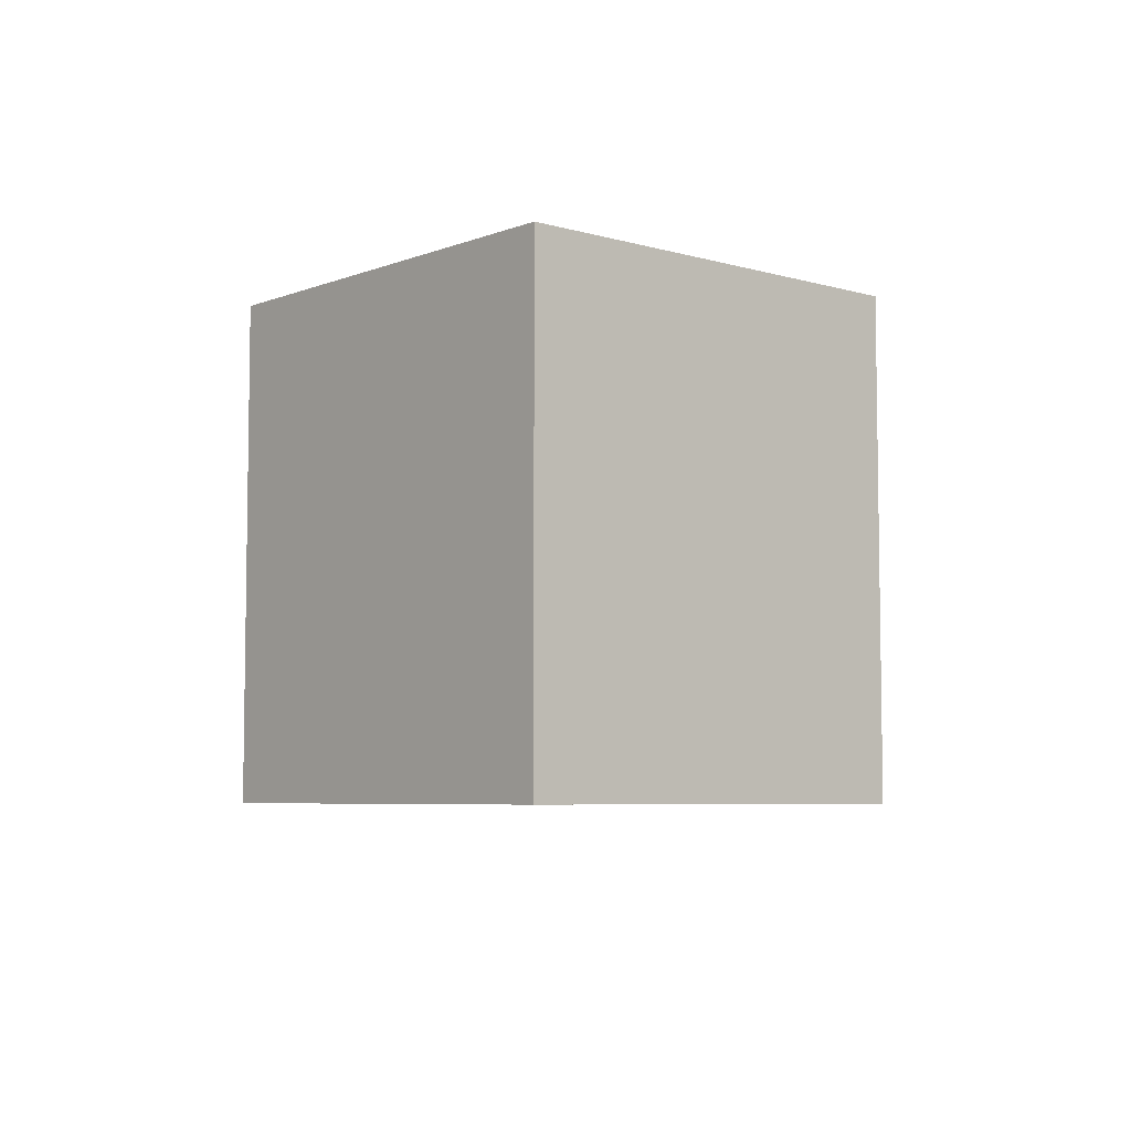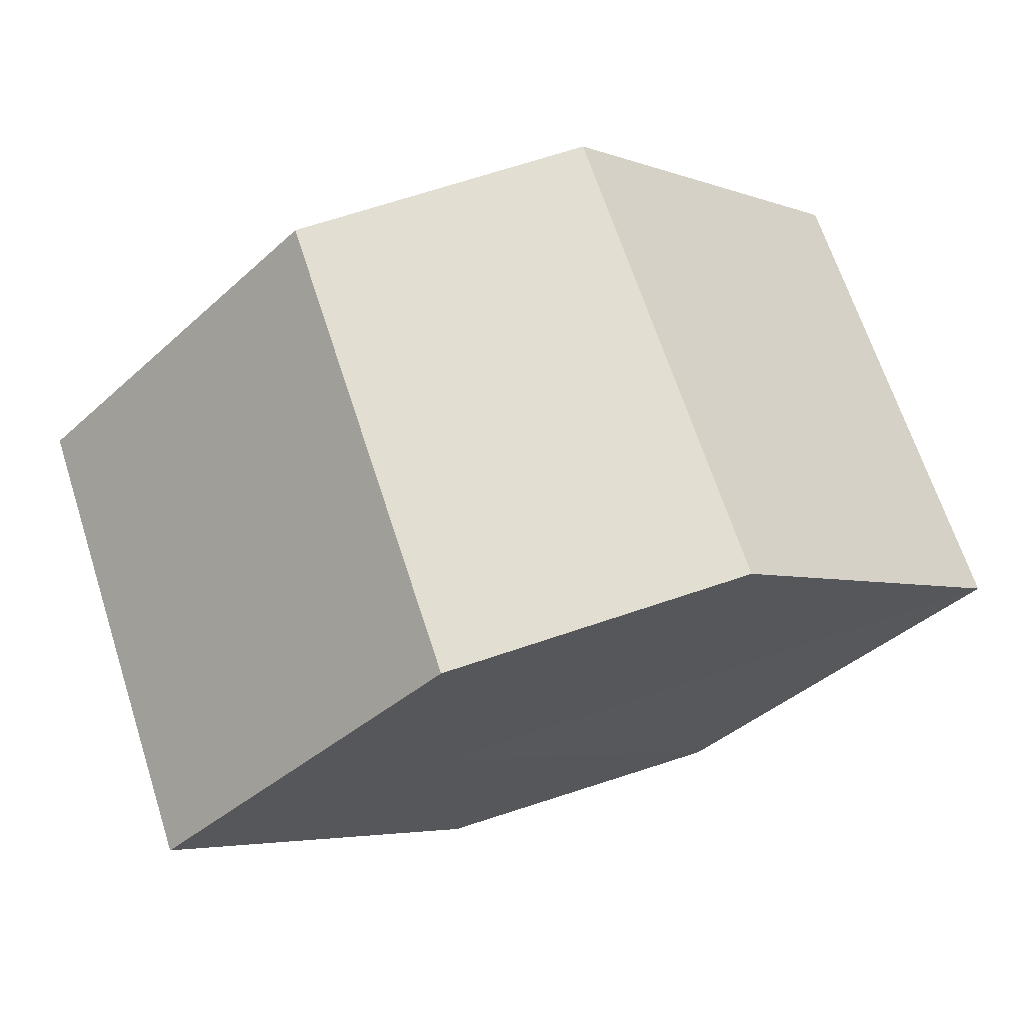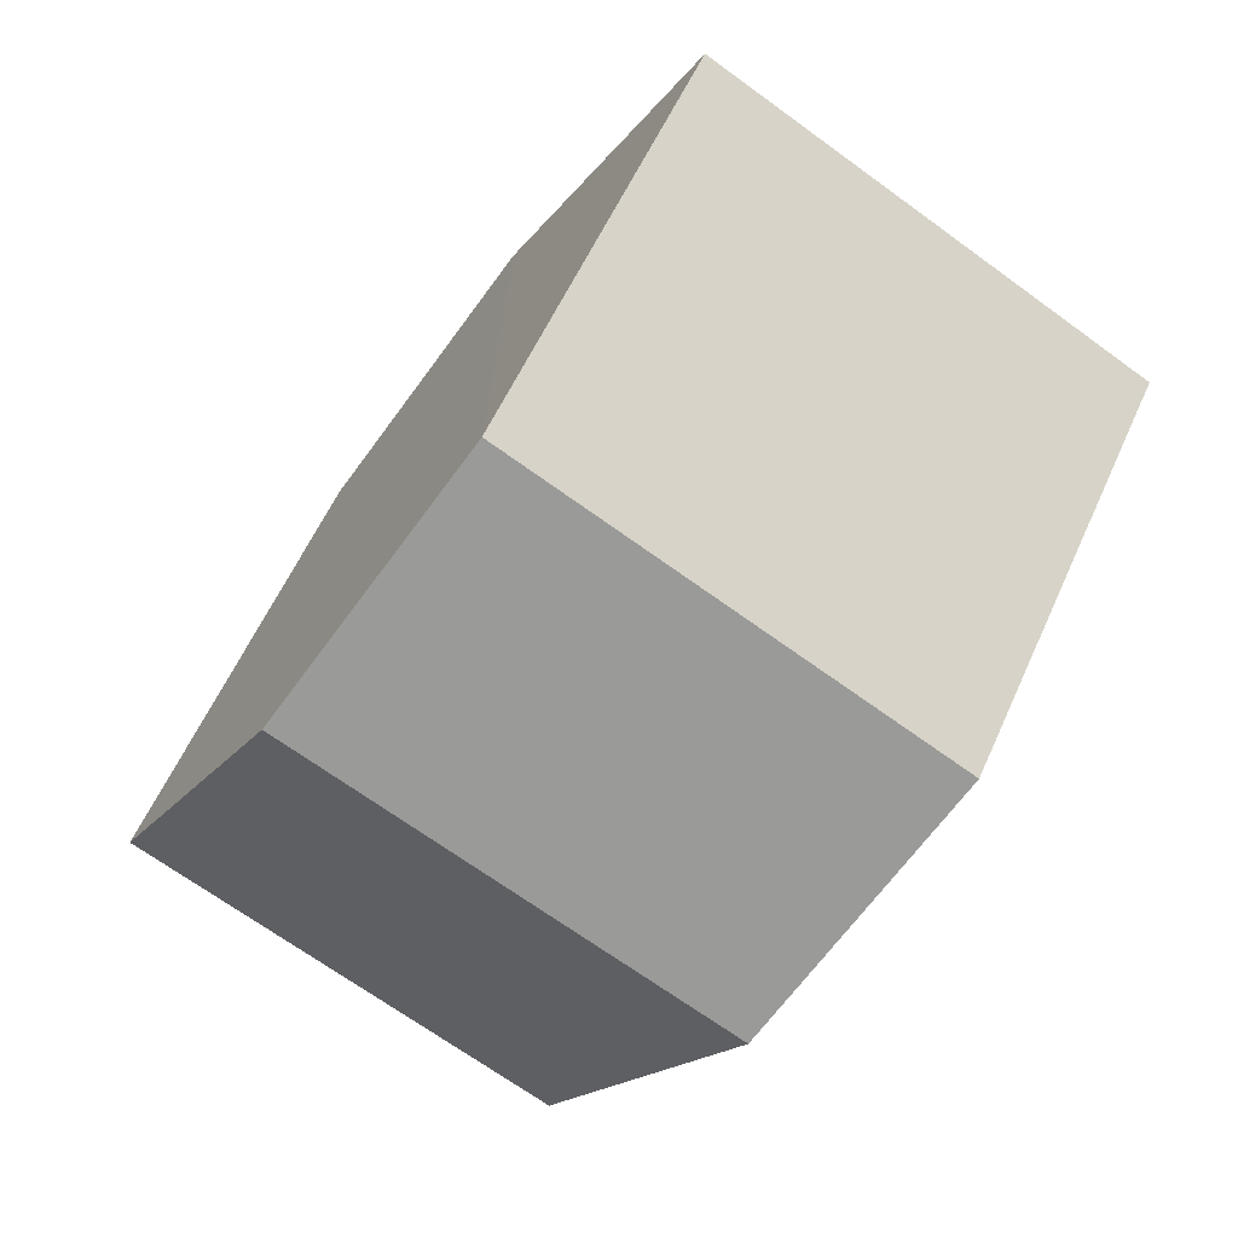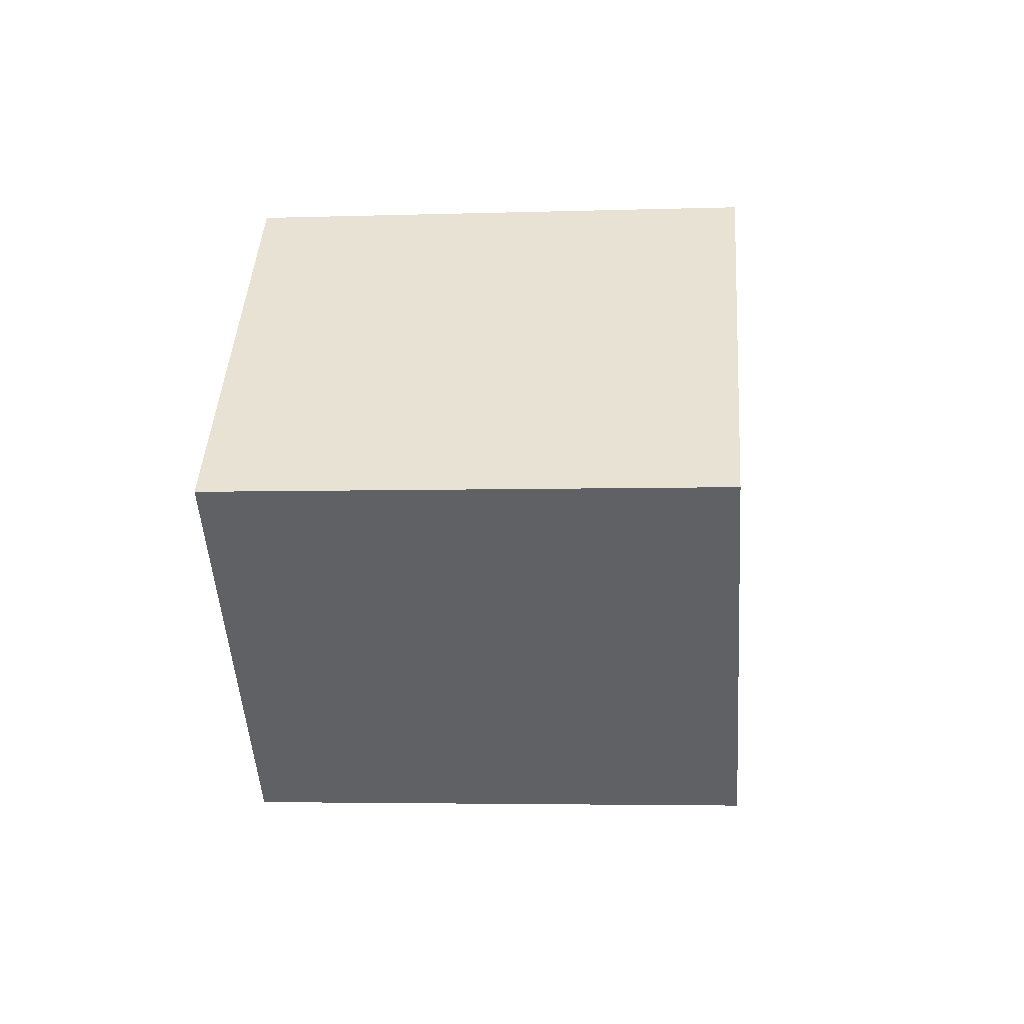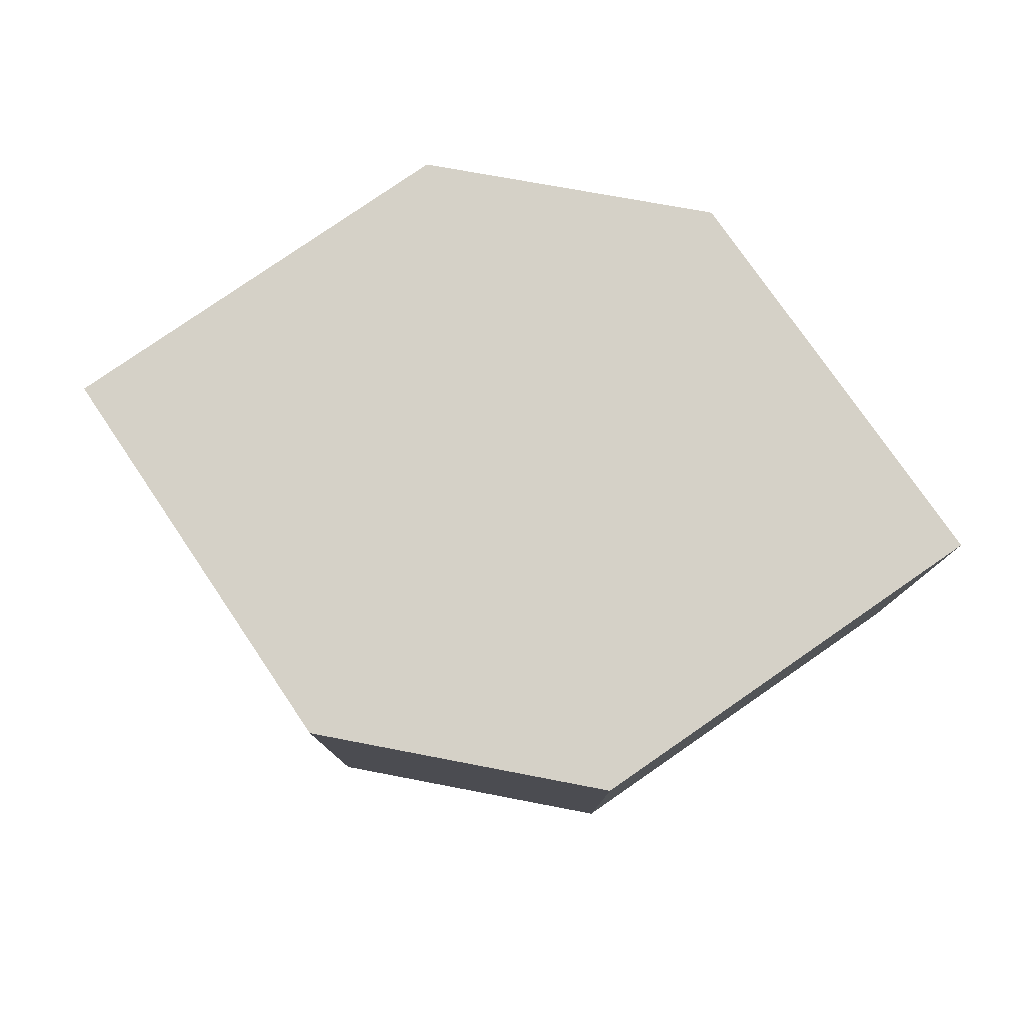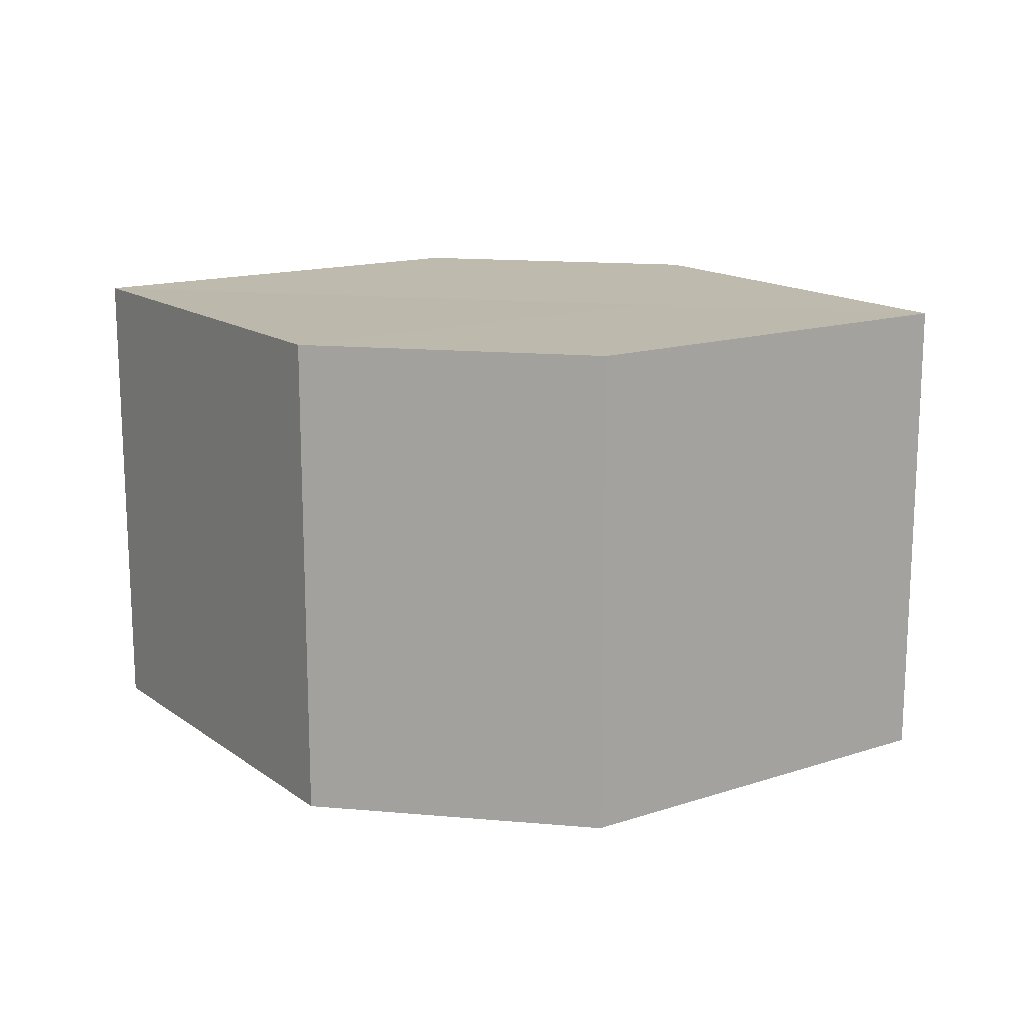
<metadata>
{"format":"obj","ext":"obj","renderer":"f3d","projection":"perspective","resolution":1024,"background":"white","views":[{"elev":-5.9,"azim":93.7,"up":"+Z"},{"elev":68.0,"azim":-18.4,"up":"+Y"},{"elev":-68.9,"azim":-126.1,"up":"+Y"},{"elev":-2.3,"azim":-84.6,"up":"+Y"},{"elev":78.9,"azim":10.3,"up":"+Z"},{"elev":15.2,"azim":-169.4,"up":"+Z"}]}
</metadata>
<code>
o 5192
v 2214 1890 8.995
v 2214 1890 8.995
v 2214 1890 9.011
v 2214 1890 8.995
v 2214 1890 9.011
v 2214 1890 8.995
v 2214 1890 9.011
v 2214 1890 8.995
v 2214 1890 9.011
v 2214 1890 8.995
v 2214 1890 9.011
v 2214 1890 8.995
v 2214 1890 9.011
v 2214 1890 8.995
v 2214 1890 8.995
v 2214 1890 8.995
v 2214 1890 8.995
v 2214 1890 8.995
v 2214 1890 8.995
v 2214 1890 9.011
v 2214 1890 9.011
v 2214 1890 9.011
v 2214 1890 8.995
v 2214 1890 9.011
v 2214 1890 8.995
v 2214 1890 8.995
v 2214 1890 8.995
v 2214 1890 8.995
v 2214 1890 9.011
v 2214 1890 8.995
v 2214 1890 9.011
v 2214 1890 9.011
v 2214 1890 9.011
v 2214 1890 9.011
v 2214 1890 9.011
v 2214 1890 9.011
v 2214 1890 9.011
v 2214 1890 9.011
f 1 2 3
f 2 4 5
f 6 1 7
f 7 8 9
f 9 10 11
f 11 12 13
f 14 15 12
f 14 16 15
f 14 12 17
f 14 17 18
f 14 19 16
f 14 18 19
f 20 19 21
f 22 23 20
f 24 25 22
f 26 27 24
f 27 28 29
f 28 30 31
f 32 33 34
f 32 35 33
f 32 34 36
f 32 37 35
f 32 36 38
f 32 38 37

</code>
